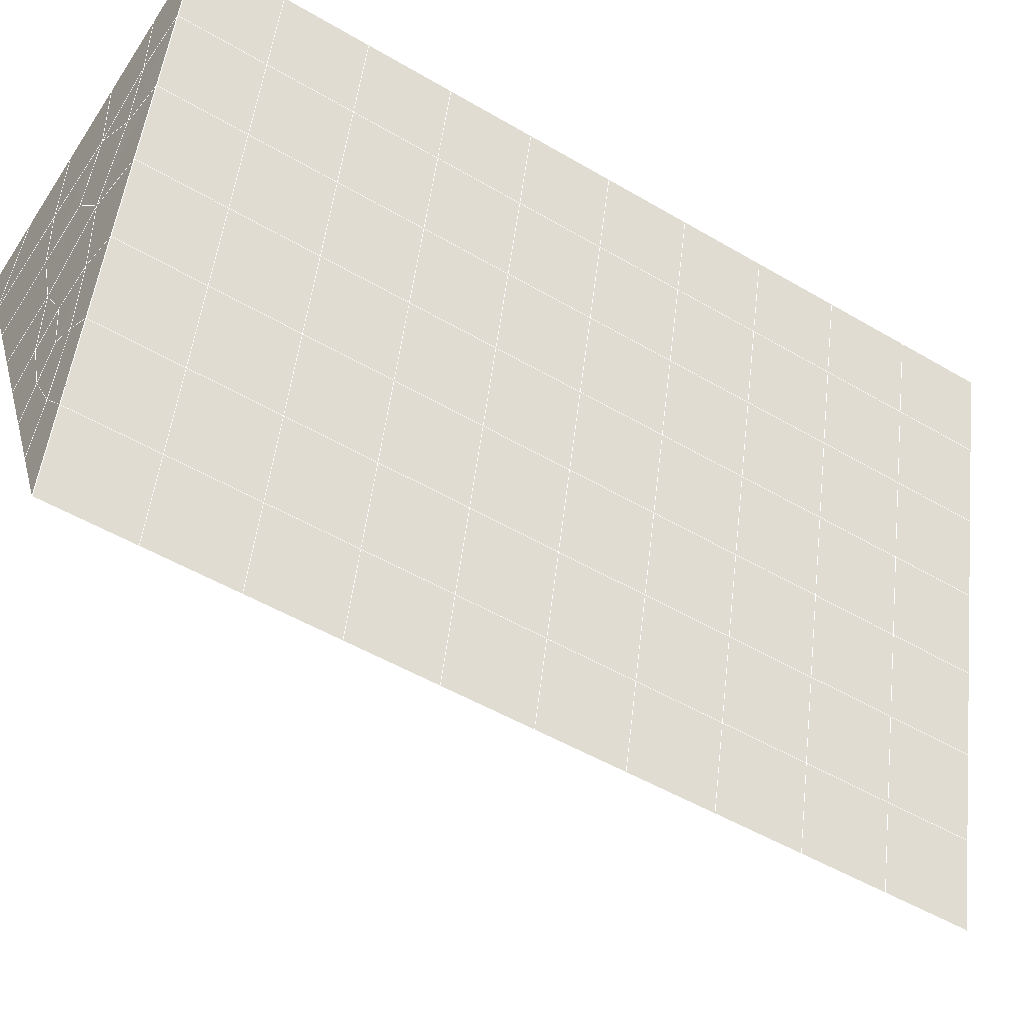
<metadata>
{"format":"obj","ext":"obj","renderer":"f3d","projection":"perspective","resolution":1024,"background":"white","views":[{"elev":-57.1,"azim":57.1,"up":"+Y"}]}
</metadata>
<code>
v 49 19.35 20.7
v 51 19.35 20.7
v 50.89 17.41 20.57
v 49.04 17.1 20.55
v 49 19.2 22.9
v 51 19.2 22.9
v 49 19.05 25.09
v 51 19.05 25.09
v 49 18.89 27.29
v 51 18.89 27.29
v 49 18.74 29.48
v 51 18.74 29.48
v 49 18.59 31.68
v 51 18.59 31.68
v 49 18.43 33.87
v 51 18.43 33.87
v 49 18.28 36.07
v 51 18.28 36.06
v 49 18.13 38.26
v 51 18.13 38.26
v 49 17.97 40.45
v 51 17.97 40.45
v 49 17.82 42.65
v 51 17.82 42.65
v 48.58 15.66 42.5
v 50.89 15.49 42.49
v 48.54 13.67 42.36
v 50.12 13.76 42.36
v 49.04 11.46 42.2
v 51.13 12.14 42.25
v 49.84 9.794 42.09
v 51.02 9.777 42.09
v 49.96 8.313 41.98
v 50.69 7.803 41.95
v 49.26 7.736 41.94
v 49.99 6.131 41.83
v 48.57 7.132 41.9
v 49.29 4.994 41.75
v 48.57 7.285 39.71
v 49.29 5.147 39.56
v 48.57 7.439 37.51
v 49.29 5.301 37.36
v 48.57 7.592 35.32
v 49.29 5.455 35.17
v 48.57 7.746 33.12
v 49.29 5.608 32.97
v 48.57 7.899 30.93
v 49.29 5.761 30.78
v 48.57 8.052 28.73
v 49.29 5.915 28.58
v 48.57 8.206 26.54
v 49.29 6.068 26.39
v 48.57 8.359 24.34
v 49.29 6.222 24.2
v 48.57 8.513 22.15
v 49.29 6.375 22
v 48.57 8.666 19.96
v 49.29 6.529 19.81
v 50.01 9.038 19.98
v 50 7.151 19.85
v 51.43 8.666 19.96
v 50.71 6.529 19.81
v 51.43 8.513 22.15
v 50.71 6.375 22
v 51.43 8.359 24.34
v 50.71 6.222 24.19
v 51.43 8.206 26.54
v 50.71 6.068 26.39
v 51.43 8.052 28.73
v 50.71 5.915 28.58
v 51.43 7.899 30.93
v 50.71 5.761 30.78
v 51.43 7.746 33.12
v 50.71 5.608 32.97
v 51.43 7.592 35.32
v 50.71 5.455 35.17
v 51.43 7.439 37.51
v 50.71 5.301 37.36
v 51.43 7.285 39.71
v 50.71 5.148 39.56
v 51.43 7.132 41.9
v 50.71 4.994 41.75
v 52.14 9.27 42.05
v 52.14 9.423 39.86
v 52.14 9.576 37.66
v 52.14 9.73 35.47
v 52.14 9.883 33.27
v 52.14 10.04 31.08
v 52.14 10.19 28.88
v 52.14 10.34 26.69
v 52.14 10.5 24.49
v 52.14 10.65 22.3
v 52.14 10.8 20.1
v 50.04 11.66 20.16
v 47.86 10.8 20.1
v 47.86 10.65 22.3
v 47.86 10.5 24.49
v 47.86 10.34 26.69
v 47.86 10.19 28.88
v 47.86 10.04 31.08
v 47.86 9.883 33.27
v 47.86 9.73 35.47
v 47.86 9.576 37.66
v 47.86 9.423 39.86
v 47.86 9.27 42.05
v 48.84 9.572 42.07
v 50 2.857 41.6
v 50 3.01 39.41
v 50 3.163 37.21
v 50 3.317 35.02
v 50 3.47 32.82
v 50 3.624 30.63
v 50 3.777 28.43
v 50 3.931 26.24
v 50 4.084 24.05
v 50 4.237 21.85
v 50 4.391 19.66
v 51.49 13.68 20.31
v 52.86 12.94 20.25
v 52.19 15.4 20.43
v 53.57 15.08 20.4
v 52.62 17.38 20.56
v 54.29 17.22 20.55
v 53 19.35 20.7
v 55 19.35 20.7
v 53 19.2 22.9
v 55 19.2 22.9
v 53 19.05 25.09
v 55 19.05 25.09
v 53 18.89 27.29
v 55 18.89 27.29
v 53 18.74 29.48
v 55 18.74 29.48
v 53 18.59 31.68
v 55 18.59 31.68
v 53 18.43 33.87
v 55 18.43 33.87
v 53 18.28 36.07
v 55 18.28 36.07
v 53 18.13 38.26
v 55 18.13 38.26
v 53 17.97 40.45
v 55 17.97 40.45
v 53 17.82 42.65
v 55 17.82 42.65
v 52.76 15.87 42.51
v 54.29 15.68 42.5
v 52.24 14.13 42.39
v 53.57 13.54 42.35
v 52.86 11.41 42.2
v 47.14 11.41 42.2
v 46.43 13.54 42.35
v 45.71 15.68 42.5
v 47 17.82 42.65
v 47 17.97 40.45
v 47 18.13 38.26
v 47 18.28 36.07
v 47 18.43 33.87
v 47 18.59 31.68
v 47 18.74 29.48
v 47 18.89 27.29
v 47 19.05 25.09
v 47 19.2 22.9
v 47 19.35 20.7
v 47.23 17.43 20.57
v 48.83 13.87 20.32
v 50.46 15.34 20.42
v 47.14 12.94 20.25
v 47.14 12.79 22.45
v 47.14 12.63 24.64
v 47.14 12.48 26.84
v 47.14 12.33 29.03
v 47.14 12.17 31.23
v 47.14 12.02 33.42
v 47.14 11.87 35.62
v 47.14 11.71 37.81
v 47.14 11.56 40.01
v 52.86 12.79 22.45
v 52.86 12.63 24.64
v 52.86 12.48 26.84
v 52.86 12.33 29.03
v 52.86 12.17 31.23
v 52.86 12.02 33.42
v 52.86 11.87 35.62
v 52.86 11.71 37.81
v 52.86 11.56 40.01
v 53.57 13.7 40.16
v 53.57 13.85 37.96
v 53.57 14.01 35.77
v 53.57 14.16 33.57
v 53.57 14.31 31.38
v 53.57 14.47 29.18
v 53.57 14.62 26.99
v 53.57 14.77 24.79
v 53.57 14.93 22.6
v 54.29 15.84 40.3
v 54.29 15.99 38.11
v 54.29 16.14 35.92
v 54.29 16.3 33.72
v 54.29 16.45 31.53
v 54.29 16.6 29.33
v 54.29 16.76 27.14
v 54.29 16.91 24.94
v 54.29 17.06 22.75
v 47.79 15.73 20.45
v 46.43 15.08 20.4
v 46.43 14.93 22.6
v 46.43 14.77 24.79
v 46.43 14.62 26.99
v 46.43 14.47 29.18
v 46.43 14.31 31.38
v 46.43 14.16 33.57
v 46.43 14.01 35.77
v 46.43 13.85 37.96
v 46.43 13.7 40.16
v 45.71 17.22 20.55
v 45.71 17.06 22.75
v 45.71 16.91 24.94
v 45.71 16.76 27.14
v 45.71 16.6 29.33
v 45.71 16.45 31.53
v 45.71 16.3 33.72
v 45.71 16.14 35.92
v 45.71 15.99 38.11
v 45.71 15.84 40.3
v 45 19.35 20.7
v 45 19.2 22.9
v 45 19.05 25.09
v 45 18.89 27.29
v 45 18.74 29.48
v 45 18.59 31.68
v 45 18.43 33.87
v 45 18.28 36.07
v 45 18.13 38.26
v 45 17.97 40.45
v 45 17.82 42.65
v 49.96 8.313 41.98
v 49.84 9.794 42.09
v 49.04 11.46 42.2
v 47.14 11.41 42.2
v 47.14 11.56 40.01
v 47.86 9.423 39.86
v 48.57 7.285 39.71
v 49.29 5.147 39.56
v 49.29 4.994 41.75
v 50 2.857 41.6
v 50.71 4.994 41.75
v 50.71 5.148 39.56
v 51.43 7.285 39.71
v 51.43 7.132 41.9
v 52.14 9.27 42.05
v 51.02 9.777 42.09
v 51.13 12.14 42.25
v 48.84 9.572 42.07
v 47.86 9.27 42.05
v 48.57 7.132 41.9
v 49.99 6.131 41.83
v 50.69 7.803 41.95
v 49.26 7.736 41.94
v 48.57 7.439 37.51
v 47.86 9.576 37.66
v 47.14 11.71 37.81
v 46.43 13.85 37.96
v 46.43 13.7 40.15
v 46.43 13.54 42.35
v 48.54 13.67 42.36
v 52.24 14.13 42.39
v 50.89 15.49 42.49
v 50.12 13.76 42.36
v 52.86 11.41 42.2
v 52.14 9.423 39.86
v 51.43 7.439 37.51
v 50.71 5.301 37.36
v 50 3.01 39.41
v 45.71 15.68 42.5
v 45.71 15.84 40.3
v 45.71 15.99 38.11
v 45.71 16.14 35.92
v 46.43 14.01 35.77
v 47.14 11.87 35.62
v 47.86 9.73 35.47
v 52.76 15.87 42.51
v 53.57 13.54 42.35
v 53.57 13.7 40.16
v 52.86 11.56 40.01
v 52.86 11.71 37.81
v 52.14 9.576 37.66
v 52.14 9.73 35.47
v 51.43 7.592 35.32
v 51.43 7.746 33.12
v 50.71 5.608 32.97
v 50.71 5.455 35.17
v 50 3.317 35.02
v 50 3.163 37.21
v 49.29 5.301 37.36
v 54.29 15.68 42.5
v 53 17.82 42.65
v 51 17.82 42.65
v 48.58 15.66 42.5
v 55 17.82 42.65
v 55 17.97 40.45
v 55 18.13 38.26
v 55 18.28 36.06
v 54.29 16.14 35.92
v 54.29 16.3 33.72
v 53.57 14.16 33.57
v 53.57 14.31 31.38
v 52.86 12.17 31.23
v 52.86 12.33 29.03
v 52.14 10.19 28.88
v 52.14 10.34 26.69
v 51.43 8.206 26.54
v 51.43 8.359 24.34
v 50.71 6.222 24.19
v 50.71 6.068 26.39
v 50 3.931 26.24
v 50 3.777 28.43
v 49.29 5.915 28.58
v 49.29 5.761 30.78
v 48.57 7.899 30.93
v 48.57 7.746 33.12
v 47.86 9.883 33.27
v 48.57 7.592 35.32
v 49.29 5.608 32.97
v 50 3.624 30.63
v 50.71 5.915 28.58
v 51.43 8.052 28.73
v 52.14 10.04 31.08
v 52.86 12.02 33.42
v 53.57 14.01 35.77
v 54.29 15.99 38.11
v 53 18.13 38.26
v 53 17.97 40.45
v 54.29 15.84 40.3
v 53.57 13.85 37.96
v 52.86 11.87 35.62
v 52.14 9.883 33.27
v 51.43 7.899 30.93
v 50.71 5.761 30.78
v 50 3.47 32.82
v 49.29 5.455 35.17
v 51 17.97 40.45
v 49 17.82 42.65
v 45 17.82 42.65
v 45 17.97 40.45
v 45 18.13 38.26
v 45 18.28 36.06
v 45.71 16.3 33.72
v 46.43 14.16 33.57
v 47.14 12.02 33.42
v 47 17.97 40.45
v 49 17.97 40.45
v 51 18.13 38.26
v 53 18.28 36.07
v 55 18.43 33.87
v 54.29 16.45 31.53
v 53.57 14.47 29.18
v 52.86 12.48 26.84
v 52.14 10.5 24.49
v 51.43 8.513 22.15
v 50.71 6.375 22
v 50 4.084 24.05
v 49.29 6.068 26.39
v 48.57 8.052 28.73
v 47.86 10.04 31.08
v 47.14 12.17 31.23
v 47.86 10.19 28.88
v 48.57 8.206 26.54
v 49.29 6.222 24.19
v 50 4.237 21.85
v 50.71 6.529 19.81
v 51.43 8.666 19.96
v 52.14 10.65 22.3
v 52.86 12.63 24.64
v 53.57 14.62 26.99
v 54.29 16.6 29.33
v 55 18.59 31.68
v 53 18.43 33.87
v 51 18.28 36.06
v 49 18.13 38.26
v 47 17.82 42.65
v 50 4.391 19.66
v 49.29 6.529 19.81
v 49.29 6.375 22
v 48.57 8.513 22.15
v 48.57 8.359 24.34
v 47.86 10.5 24.49
v 47.86 10.34 26.69
v 47.14 12.48 26.84
v 47.14 12.33 29.03
v 46.43 14.47 29.18
v 46.43 14.31 31.38
v 50 7.151 19.85
v 50.01 9.038 19.98
v 52.14 10.8 20.1
v 52.86 12.79 22.45
v 53.57 14.77 24.79
v 54.29 16.76 27.14
v 55 18.74 29.48
v 53 18.59 31.68
v 51 18.43 33.87
v 49 18.28 36.06
v 47 18.13 38.26
v 47 18.28 36.06
v 45 18.43 33.87
v 45.71 16.45 31.53
v 48.57 8.666 19.96
v 47.86 10.65 22.3
v 47.14 12.63 24.64
v 46.43 14.62 26.99
v 45.71 16.6 29.33
v 45 18.59 31.68
v 47 18.43 33.87
v 49 18.43 33.87
v 47 18.59 31.68
v 45 18.74 29.48
v 45.71 16.76 27.14
v 46.43 14.77 24.79
v 47.14 12.79 22.45
v 47.86 10.8 20.1
v 50.04 11.66 20.16
v 52.86 12.94 20.25
v 53.57 14.93 22.6
v 54.29 16.91 24.94
v 55 18.89 27.29
v 53 18.74 29.48
v 51 18.59 31.68
v 49 18.59 31.68
v 47 18.74 29.48
v 45 18.89 27.29
v 45.71 16.91 24.94
v 46.43 14.93 22.6
v 47.14 12.94 20.25
v 51.49 13.68 20.31
v 53.57 15.08 20.4
v 54.29 17.06 22.75
v 55 19.05 25.09
v 53 18.89 27.29
v 51 18.74 29.48
v 49 18.74 29.48
v 47 18.89 27.29
v 45 19.05 25.09
v 45.71 17.06 22.75
v 46.43 15.08 20.4
v 48.83 13.87 20.32
v 55 19.35 20.7
v 53 19.35 20.7
v 52.62 17.38 20.56
v 50.89 17.41 20.57
v 50.46 15.34 20.42
v 52.19 15.4 20.43
v 54.29 17.22 20.55
v 55 19.2 22.9
v 53 19.2 22.9
v 53 19.05 25.09
v 51 19.05 25.09
v 49 19.05 25.09
v 47 19.05 25.09
v 45 19.2 22.9
v 45.71 17.22 20.55
v 47.79 15.73 20.45
v 51 18.89 27.29
v 49 18.89 27.29
v 51 19.2 22.9
v 51 19.35 20.7
v 49 19.2 22.9
v 47 19.2 22.9
v 45 19.35 20.7
v 47.23 17.43 20.57
v 49.04 17.1 20.54
v 49 19.35 20.7
v 47 19.35 20.7
f 1 2 3
f 1 3 4
f 5 6 2
f 5 2 1
f 7 8 6
f 7 6 5
f 9 10 8
f 9 8 7
f 11 12 10
f 11 10 9
f 13 14 12
f 13 12 11
f 15 16 14
f 15 14 13
f 17 18 16
f 17 16 15
f 19 20 18
f 19 18 17
f 21 22 20
f 21 20 19
f 23 24 22
f 23 22 21
f 25 26 24
f 25 24 23
f 27 28 26
f 27 26 25
f 29 30 28
f 29 28 27
f 31 32 30
f 31 30 29
f 33 34 32
f 33 32 31
f 35 36 34
f 35 34 33
f 37 38 36
f 37 36 35
f 39 40 38
f 39 38 37
f 41 42 40
f 41 40 39
f 43 44 42
f 43 42 41
f 45 46 44
f 45 44 43
f 47 48 46
f 47 46 45
f 49 50 48
f 49 48 47
f 51 52 50
f 51 50 49
f 53 54 52
f 53 52 51
f 55 56 54
f 55 54 53
f 57 58 56
f 57 56 55
f 59 60 58
f 59 58 57
f 61 62 60
f 61 60 59
f 63 64 62
f 63 62 61
f 65 66 64
f 65 64 63
f 67 68 66
f 67 66 65
f 69 70 68
f 69 68 67
f 71 72 70
f 71 70 69
f 73 74 72
f 73 72 71
f 75 76 74
f 75 74 73
f 77 78 76
f 77 76 75
f 79 80 78
f 79 78 77
f 81 82 80
f 81 80 79
f 34 36 82
f 34 82 81
f 81 83 32
f 81 32 34
f 79 84 83
f 79 83 81
f 77 85 84
f 77 84 79
f 75 86 85
f 75 85 77
f 73 87 86
f 73 86 75
f 71 88 87
f 71 87 73
f 69 89 88
f 69 88 71
f 67 90 89
f 67 89 69
f 65 91 90
f 65 90 67
f 63 92 91
f 63 91 65
f 61 93 92
f 61 92 63
f 59 94 93
f 59 93 61
f 57 95 94
f 57 94 59
f 55 96 95
f 55 95 57
f 53 97 96
f 53 96 55
f 51 98 97
f 51 97 53
f 49 99 98
f 49 98 51
f 47 100 99
f 47 99 49
f 45 101 100
f 45 100 47
f 43 102 101
f 43 101 45
f 41 103 102
f 41 102 43
f 39 104 103
f 39 103 41
f 37 105 104
f 37 104 39
f 35 106 105
f 35 105 37
f 33 31 106
f 33 106 35
f 107 82 36
f 107 36 38
f 108 80 82
f 108 82 107
f 109 78 80
f 109 80 108
f 110 76 78
f 110 78 109
f 111 74 76
f 111 76 110
f 112 72 74
f 112 74 111
f 113 70 72
f 113 72 112
f 114 68 70
f 114 70 113
f 115 66 68
f 115 68 114
f 116 64 66
f 116 66 115
f 117 62 64
f 117 64 116
f 58 60 62
f 58 62 117
f 116 56 58
f 116 58 117
f 115 54 56
f 115 56 116
f 114 52 54
f 114 54 115
f 113 50 52
f 113 52 114
f 112 48 50
f 112 50 113
f 111 46 48
f 111 48 112
f 110 44 46
f 110 46 111
f 109 42 44
f 109 44 110
f 108 40 42
f 108 42 109
f 107 38 40
f 107 40 108
f 118 119 93
f 118 93 94
f 120 121 119
f 120 119 118
f 122 123 121
f 122 121 120
f 124 125 123
f 124 123 122
f 126 127 125
f 126 125 124
f 128 129 127
f 128 127 126
f 130 131 129
f 130 129 128
f 132 133 131
f 132 131 130
f 134 135 133
f 134 133 132
f 136 137 135
f 136 135 134
f 138 139 137
f 138 137 136
f 140 141 139
f 140 139 138
f 142 143 141
f 142 141 140
f 144 145 143
f 144 143 142
f 146 147 145
f 146 145 144
f 148 149 147
f 148 147 146
f 30 150 149
f 30 149 148
f 32 83 150
f 32 150 30
f 29 151 105
f 29 105 106
f 27 152 151
f 27 151 29
f 25 153 152
f 25 152 27
f 23 154 153
f 23 153 25
f 21 155 154
f 21 154 23
f 19 156 155
f 19 155 21
f 17 157 156
f 17 156 19
f 15 158 157
f 15 157 17
f 13 159 158
f 13 158 15
f 11 160 159
f 11 159 13
f 9 161 160
f 9 160 11
f 7 162 161
f 7 161 9
f 5 163 162
f 5 162 7
f 1 164 163
f 1 163 5
f 4 165 164
f 4 164 1
f 94 166 167
f 94 167 118
f 95 168 166
f 95 166 94
f 96 169 168
f 96 168 95
f 97 170 169
f 97 169 96
f 98 171 170
f 98 170 97
f 99 172 171
f 99 171 98
f 100 173 172
f 100 172 99
f 101 174 173
f 101 173 100
f 102 175 174
f 102 174 101
f 103 176 175
f 103 175 102
f 104 177 176
f 104 176 103
f 105 151 177
f 105 177 104
f 178 92 93
f 178 93 119
f 179 91 92
f 179 92 178
f 180 90 91
f 180 91 179
f 181 89 90
f 181 90 180
f 182 88 89
f 182 89 181
f 183 87 88
f 183 88 182
f 184 86 87
f 184 87 183
f 185 85 86
f 185 86 184
f 186 84 85
f 186 85 185
f 150 83 84
f 150 84 186
f 186 187 149
f 186 149 150
f 185 188 187
f 185 187 186
f 184 189 188
f 184 188 185
f 183 190 189
f 183 189 184
f 182 191 190
f 182 190 183
f 181 192 191
f 181 191 182
f 180 193 192
f 180 192 181
f 179 194 193
f 179 193 180
f 178 195 194
f 178 194 179
f 119 121 195
f 119 195 178
f 187 196 147
f 187 147 149
f 188 197 196
f 188 196 187
f 189 198 197
f 189 197 188
f 190 199 198
f 190 198 189
f 191 200 199
f 191 199 190
f 192 201 200
f 192 200 191
f 193 202 201
f 193 201 192
f 194 203 202
f 194 202 193
f 195 204 203
f 195 203 194
f 121 123 204
f 121 204 195
f 196 143 145
f 196 145 147
f 197 141 143
f 197 143 196
f 198 139 141
f 198 141 197
f 199 137 139
f 199 139 198
f 200 135 137
f 200 137 199
f 201 133 135
f 201 135 200
f 202 131 133
f 202 133 201
f 203 129 131
f 203 131 202
f 204 127 129
f 204 129 203
f 123 125 127
f 123 127 204
f 166 205 4
f 166 4 167
f 168 206 205
f 168 205 166
f 169 207 206
f 169 206 168
f 170 208 207
f 170 207 169
f 171 209 208
f 171 208 170
f 172 210 209
f 172 209 171
f 173 211 210
f 173 210 172
f 174 212 211
f 174 211 173
f 175 213 212
f 175 212 174
f 176 214 213
f 176 213 175
f 177 215 214
f 177 214 176
f 151 152 215
f 151 215 177
f 144 24 26
f 144 26 146
f 142 22 24
f 142 24 144
f 140 20 22
f 140 22 142
f 138 18 20
f 138 20 140
f 136 16 18
f 136 18 138
f 134 14 16
f 134 16 136
f 132 12 14
f 132 14 134
f 130 10 12
f 130 12 132
f 128 8 10
f 128 10 130
f 126 6 8
f 126 8 128
f 124 2 6
f 124 6 126
f 122 3 2
f 122 2 124
f 120 167 3
f 120 3 122
f 206 216 165
f 206 165 205
f 207 217 216
f 207 216 206
f 208 218 217
f 208 217 207
f 209 219 218
f 209 218 208
f 210 220 219
f 210 219 209
f 211 221 220
f 211 220 210
f 212 222 221
f 212 221 211
f 213 223 222
f 213 222 212
f 214 224 223
f 214 223 213
f 215 225 224
f 215 224 214
f 152 153 225
f 152 225 215
f 216 226 164
f 216 164 165
f 217 227 226
f 217 226 216
f 218 228 227
f 218 227 217
f 219 229 228
f 219 228 218
f 220 230 229
f 220 229 219
f 221 231 230
f 221 230 220
f 222 232 231
f 222 231 221
f 223 233 232
f 223 232 222
f 224 234 233
f 224 233 223
f 225 235 234
f 225 234 224
f 153 236 235
f 153 235 225
f 227 163 164
f 227 164 226
f 228 162 163
f 228 163 227
f 229 161 162
f 229 162 228
f 230 160 161
f 230 161 229
f 231 159 160
f 231 160 230
f 232 158 159
f 232 159 231
f 233 157 158
f 233 158 232
f 234 156 157
f 234 157 233
f 235 155 156
f 235 156 234
f 236 154 155
f 236 155 235
f 28 30 148
f 28 148 26
f 167 4 3
f 4 205 165
f 120 118 167
f 154 236 153
f 148 146 26
f 31 29 106
l 237 238
l 238 239
l 239 240
l 240 241
l 241 242
l 242 243
l 243 244
l 244 245
l 245 246
l 246 247
l 247 248
l 248 249
l 249 250
l 250 251
l 251 252
l 252 253
l 253 239
l 239 254
l 254 255
l 255 256
l 256 245
l 245 257
l 257 247
l 247 250
l 250 258
l 258 252
l 252 238
l 238 254
l 254 259
l 259 237
l 237 258
l 258 257
l 257 259
l 259 256
l 256 243
l 243 260
l 260 261
l 261 262
l 262 263
l 263 264
l 264 265
l 265 266
l 266 239
l 253 267
l 267 268
l 268 269
l 269 253
l 253 270
l 270 251
l 251 271
l 271 249
l 249 272
l 272 273
l 273 248
l 248 274
l 274 246
l 240 265
l 265 275
l 275 276
l 276 277
l 277 278
l 278 279
l 279 280
l 280 281
l 281 261
l 261 242
l 242 255
l 255 240
l 268 282
l 282 267
l 267 283
l 283 284
l 284 285
l 285 286
l 286 287
l 287 288
l 288 289
l 289 290
l 290 291
l 291 292
l 292 293
l 293 294
l 294 295
l 295 244
l 244 274
l 274 294
l 294 273
l 273 292
l 292 289
l 289 272
l 272 287
l 287 271
l 271 285
l 285 270
l 270 283
l 283 296
l 296 282
l 282 297
l 297 298
l 298 268
l 268 299
l 299 266
l 266 269
l 300 301
l 301 302
l 302 303
l 303 304
l 304 305
l 305 306
l 306 307
l 307 308
l 308 309
l 309 310
l 310 311
l 311 312
l 312 313
l 313 314
l 314 315
l 315 316
l 316 317
l 317 318
l 318 319
l 319 320
l 320 321
l 321 322
l 322 281
l 281 323
l 323 321
l 321 324
l 324 319
l 319 325
l 325 317
l 317 326
l 326 315
l 315 312
l 312 327
l 327 310
l 310 328
l 328 308
l 308 329
l 329 306
l 306 330
l 330 304
l 304 331
l 331 302
l 302 332
l 332 333
l 333 297
l 297 300
l 300 296
l 296 334
l 334 331
l 331 335
l 335 330
l 330 336
l 336 329
l 329 337
l 337 328
l 328 338
l 338 327
l 327 326
l 326 339
l 339 325
l 325 340
l 340 324
l 324 341
l 341 323
l 323 260
l 260 295
l 295 341
l 341 293
l 293 340
l 340 291
l 291 339
l 339 338
l 338 290
l 290 337
l 337 288
l 288 336
l 336 286
l 286 335
l 335 284
l 284 334
l 334 301
l 301 333
l 333 342
l 342 298
l 298 343
l 343 299
l 299 275
l 275 344
l 344 345
l 345 346
l 346 347
l 347 278
l 278 348
l 348 349
l 349 350
l 350 280
l 280 262
l 262 241
l 241 264
l 264 276
l 276 345
l 345 351
l 351 352
l 352 342
l 342 353
l 353 332
l 332 354
l 354 303
l 303 355
l 355 305
l 305 356
l 356 307
l 307 357
l 357 309
l 309 358
l 358 311
l 311 359
l 359 313
l 313 360
l 360 361
l 361 314
l 314 362
l 362 316
l 316 363
l 363 318
l 318 364
l 364 320
l 320 365
l 365 322
l 322 350
l 350 366
l 366 365
l 365 367
l 367 364
l 364 368
l 368 363
l 363 369
l 369 362
l 362 370
l 370 361
l 361 371
l 371 372
l 372 360
l 360 373
l 373 359
l 359 374
l 374 358
l 358 375
l 375 357
l 357 376
l 376 356
l 356 377
l 377 355
l 355 378
l 378 354
l 354 379
l 379 353
l 353 380
l 380 352
l 352 343
l 343 381
l 381 275
l 382 383
l 383 384
l 384 385
l 385 386
l 386 387
l 387 388
l 388 389
l 389 390
l 390 391
l 391 392
l 392 366
l 366 390
l 390 367
l 367 388
l 388 368
l 368 386
l 386 369
l 369 384
l 384 370
l 370 382
l 382 371
l 371 393
l 393 394
l 394 372
l 372 395
l 395 373
l 373 396
l 396 374
l 374 397
l 397 375
l 375 398
l 398 376
l 376 399
l 399 377
l 377 400
l 400 378
l 378 401
l 401 379
l 379 402
l 402 380
l 380 403
l 403 404
l 404 347
l 347 405
l 405 348
l 348 406
l 406 392
l 392 349
l 349 279
l 279 263
l 263 277
l 277 346
l 346 403
l 403 351
l 351 381
l 381 344
l 393 383
l 383 407
l 407 385
l 385 408
l 408 387
l 387 409
l 409 389
l 389 410
l 410 391
l 391 411
l 411 406
l 406 412
l 412 405
l 405 413
l 413 404
l 404 402
l 402 414
l 414 413
l 413 415
l 415 412
l 412 416
l 416 411
l 411 417
l 417 410
l 410 418
l 418 409
l 409 419
l 419 408
l 408 420
l 420 407
l 407 394
l 394 421
l 421 395
l 395 422
l 422 396
l 396 423
l 423 397
l 397 424
l 424 398
l 398 425
l 425 399
l 399 426
l 426 400
l 400 427
l 427 401
l 401 414
l 414 428
l 428 415
l 415 429
l 429 416
l 416 430
l 430 417
l 417 431
l 431 418
l 418 432
l 432 419
l 419 433
l 433 420
l 420 421
l 421 434
l 434 422
l 422 435
l 435 423
l 423 436
l 436 424
l 424 437
l 437 425
l 425 438
l 438 426
l 426 439
l 439 427
l 427 428
l 428 440
l 440 429
l 429 441
l 441 430
l 430 442
l 442 431
l 431 443
l 443 432
l 432 444
l 444 433
l 433 445
l 445 421
l 446 447
l 447 448
l 448 449
l 449 450
l 450 451
l 451 448
l 448 452
l 452 446
l 446 453
l 453 454
l 454 455
l 455 456
l 456 457
l 457 458
l 458 442
l 442 459
l 459 443
l 443 460
l 460 444
l 444 461
l 461 445
l 445 450
l 450 434
l 434 451
l 451 435
l 435 452
l 452 436
l 436 453
l 453 437
l 437 455
l 455 438
l 438 462
l 462 463
l 463 440
l 440 439
l 439 462
l 462 456
l 456 464
l 464 454
l 454 447
l 447 465
l 465 464
l 464 466
l 466 457
l 457 463
l 463 441
l 441 458
l 458 467
l 467 459
l 459 468
l 468 460
l 460 469
l 469 461
l 461 470
l 470 471
l 471 465
l 465 449
l 449 470
l 470 469
l 469 472
l 472 467
l 467 466
l 466 471
l 471 472
l 472 468
l 470 450

</code>
